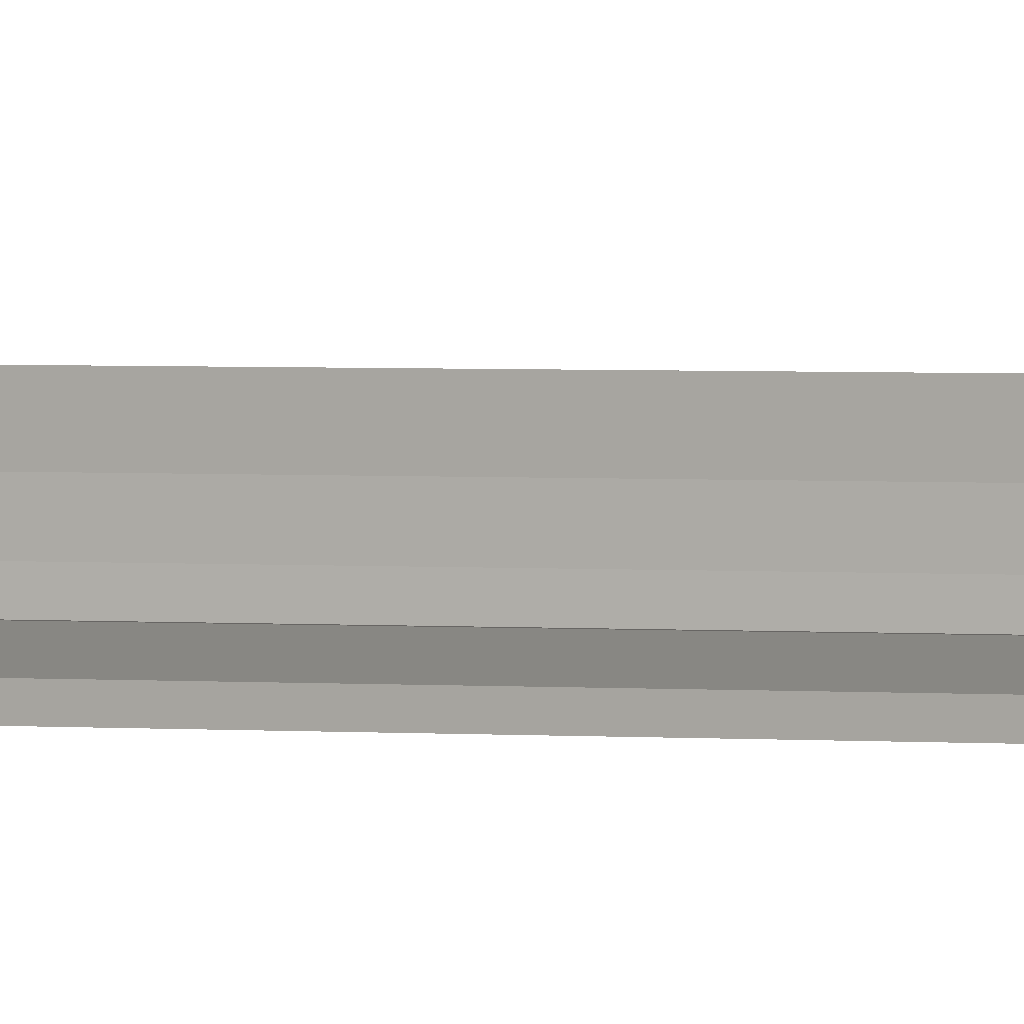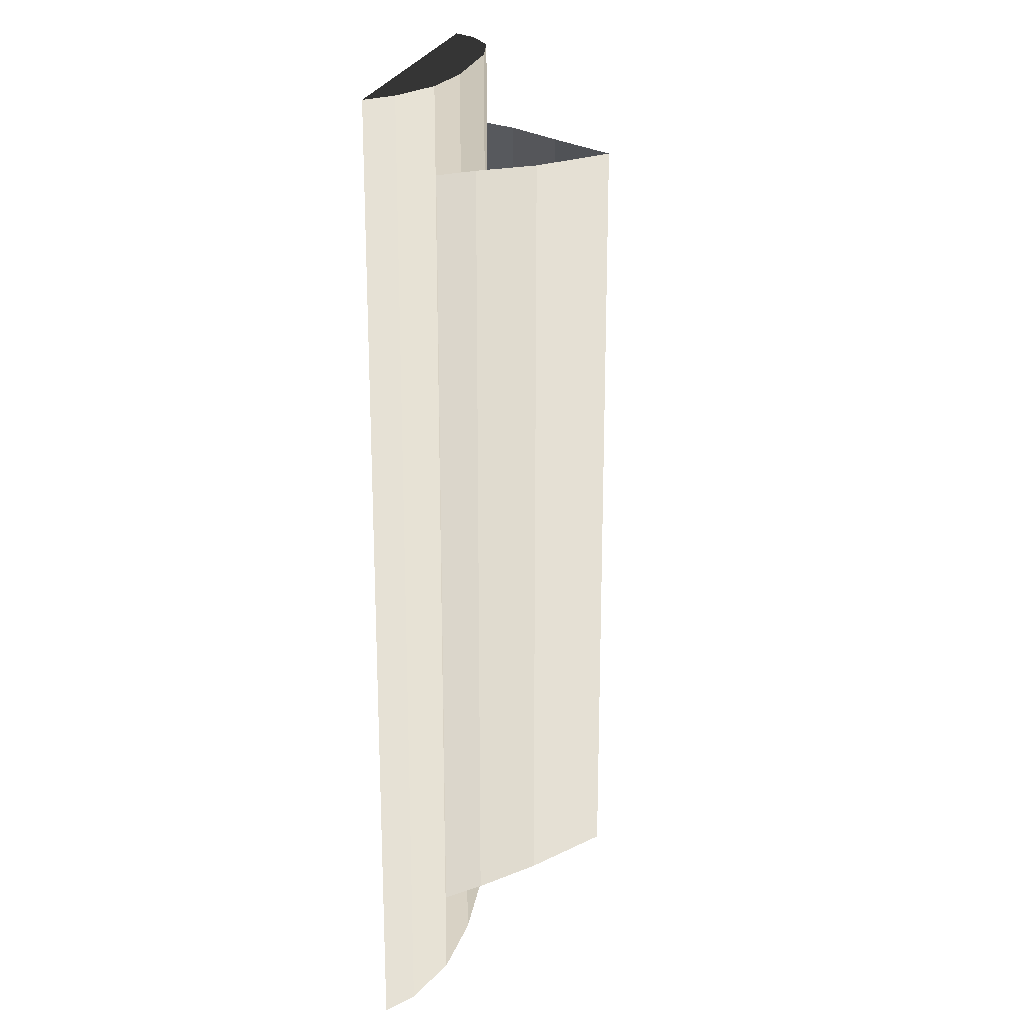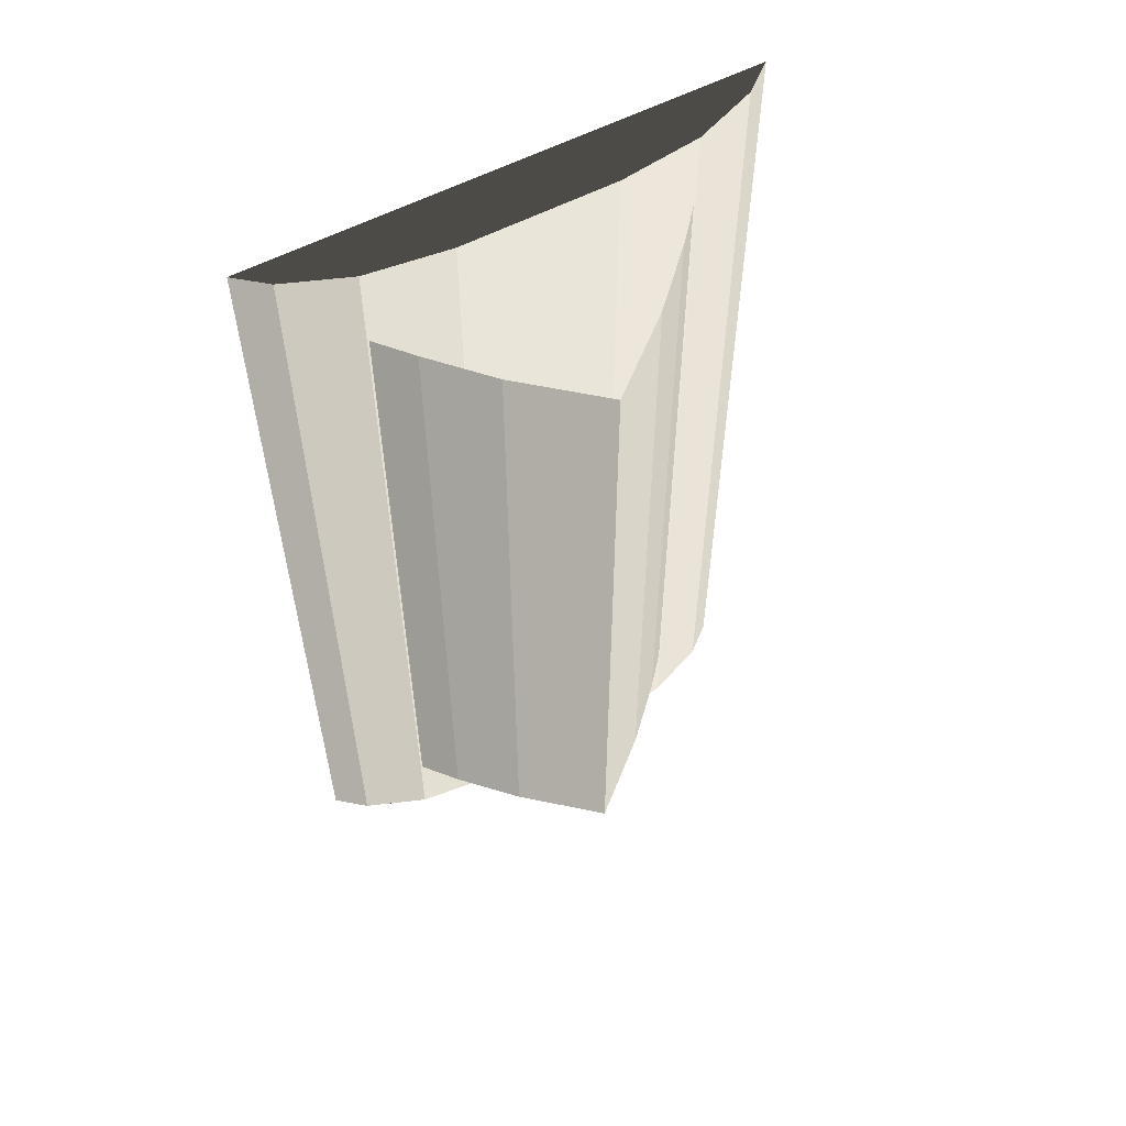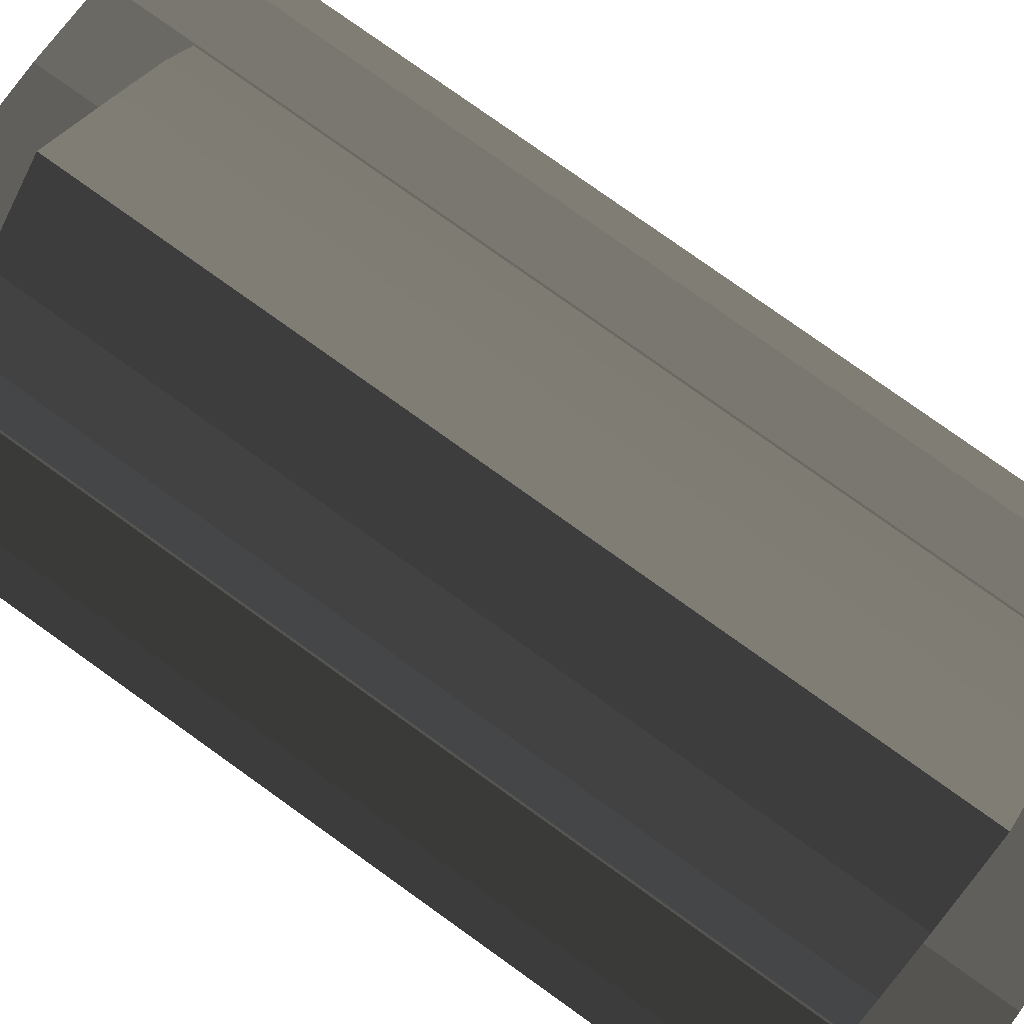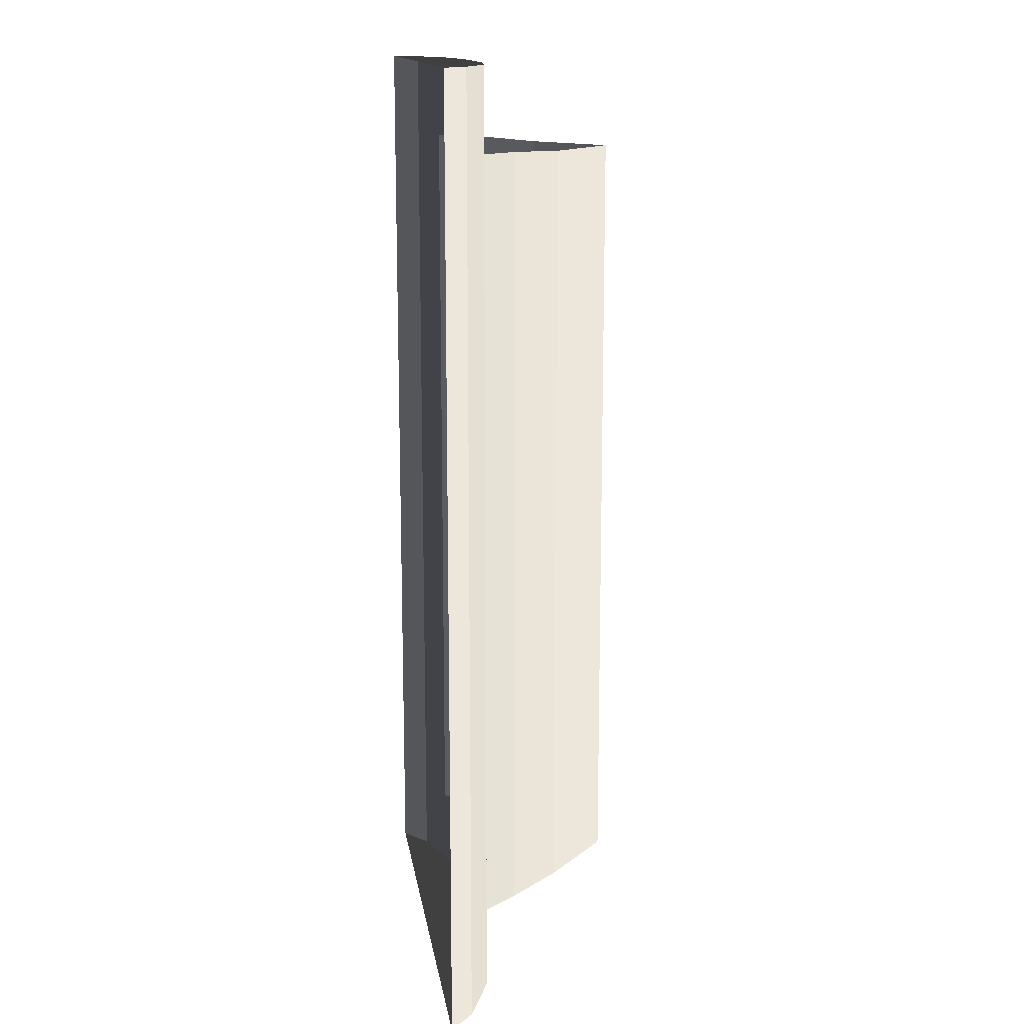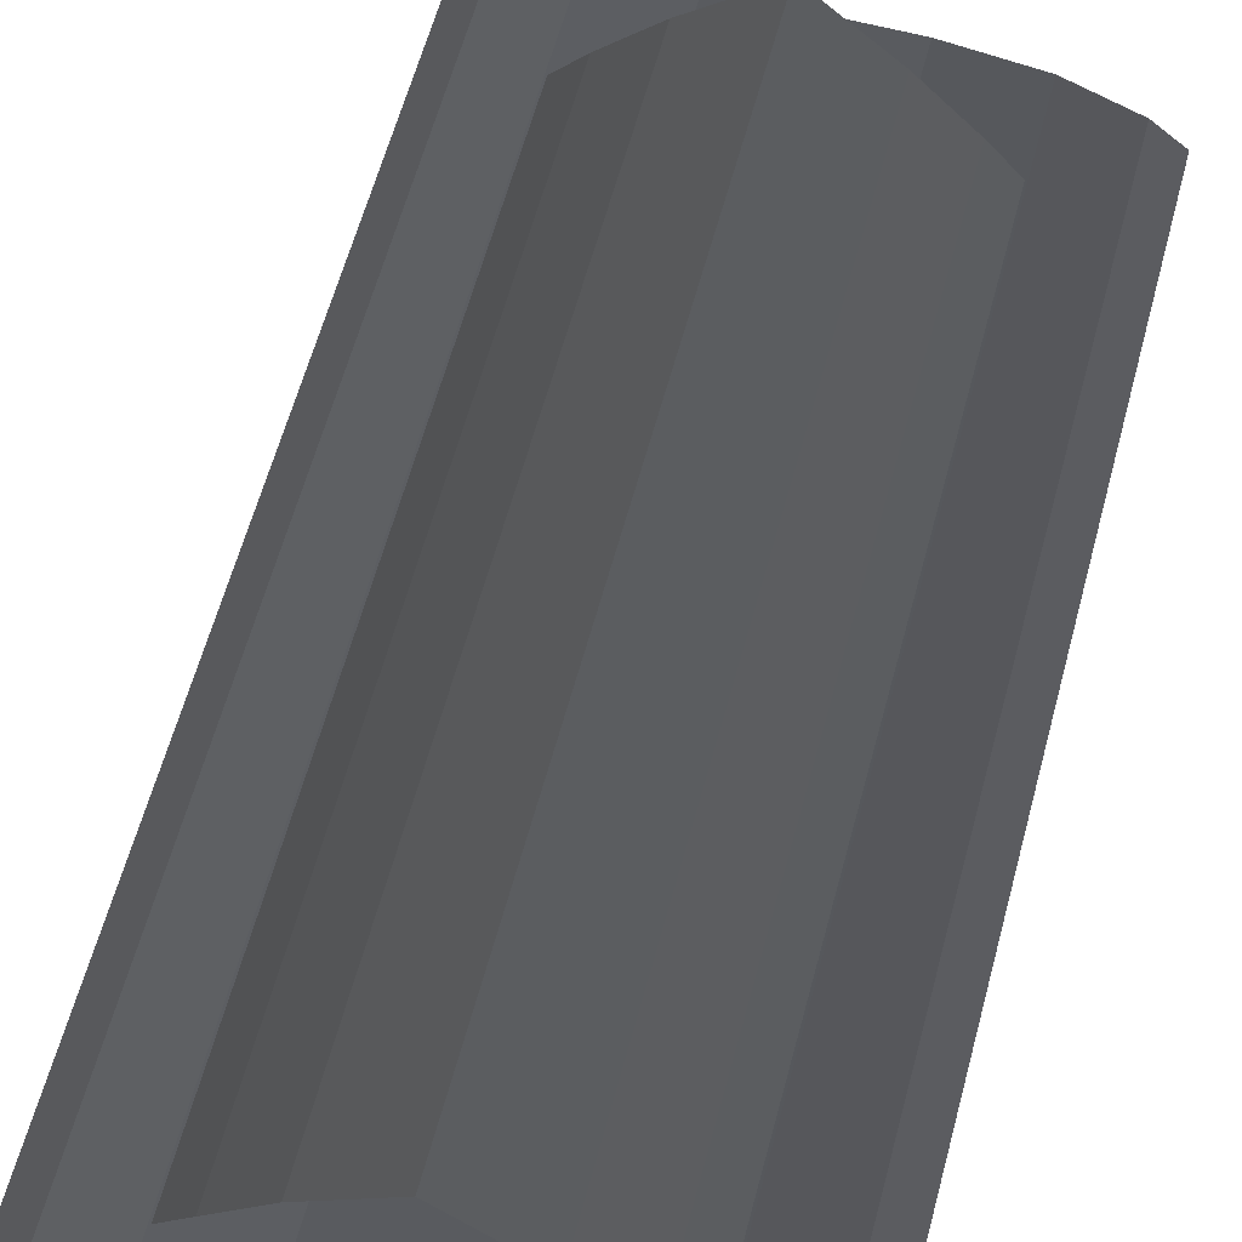
<metadata>
{"format":"obj","ext":"obj","renderer":"f3d","projection":"perspective","resolution":1024,"background":"white","views":[{"elev":9.0,"azim":94.4,"up":"+Z"},{"elev":20.5,"azim":-81.8,"up":"+Y"},{"elev":58.2,"azim":-28.2,"up":"+Y"},{"elev":79.1,"azim":-54.5,"up":"+Z"},{"elev":14.4,"azim":-98.5,"up":"+Y"},{"elev":61.6,"azim":-164.9,"up":"+Z"}]}
</metadata>
<code>
v 1.769e-05 -26.04 -4.248
v 1.769e-05 -26.04 -2.94
v 8.353 -26.04 -2.94
v 11.72 -26.04 -4.248
v 1.769e-05 -26.04 -5.532
v 13.29 -26.04 -5.532
v 1.769e-05 -26.04 -2.394
v 4.009 -26.04 -2.394
v 8.353 -26.04 -2.94
v -7.012e-06 25.06 -5.532
v -7.012e-06 25.06 -4.248
v -11.72 25.06 -4.248
v -13.29 25.06 -5.532
v -7.012e-06 25.06 -2.94
v -8.353 25.06 -2.94
v -11.72 25.06 -4.248
v -7.012e-06 25.06 -2.394
v -4.009 25.06 -2.394
v -8.353 25.06 -2.94
v 13.29 -26.04 -5.532
v 11.72 -26.04 -4.248
v 11.72 25.06 -4.248
v 13.29 25.06 -5.532
v -13.29 25.06 -5.532
v -11.72 25.06 -4.248
v -11.72 -26.04 -4.248
v -13.29 -26.04 -5.532
v 8.353 -26.04 -2.94
v 4.009 -26.04 -2.394
v 4.009 25.06 -2.394
v 8.353 25.06 -2.94
v 11.72 -26.04 -4.248
v 8.353 -26.04 -2.94
v 8.353 25.06 -2.94
v 11.72 25.06 -4.248
v -11.72 25.06 -4.248
v -8.353 25.06 -2.94
v -8.353 -26.04 -2.94
v -11.72 -26.04 -4.248
v 1.769e-05 -26.04 -2.394
v -4.009 -26.04 -2.394
v -4.009 25.06 -2.394
v -7.012e-06 25.06 -2.394
v -8.353 25.06 -2.94
v -4.009 25.06 -2.394
v -4.009 -26.04 -2.394
v -8.353 -26.04 -2.94
v 8.353 25.06 -2.94
v 4.009 25.06 -2.394
v -7.012e-06 25.06 -2.394
v -7.012e-06 25.06 -2.94
v 11.72 25.06 -4.248
v 8.353 25.06 -2.94
v -7.012e-06 25.06 -4.248
v 13.29 25.06 -5.532
v 11.72 25.06 -4.248
v -7.012e-06 25.06 -5.532
v -8.353 -26.04 -2.94
v -4.009 -26.04 -2.394
v 1.769e-05 -26.04 -2.394
v 1.769e-05 -26.04 -2.94
v -11.72 -26.04 -4.248
v -8.353 -26.04 -2.94
v 1.769e-05 -26.04 -4.248
v -13.29 -26.04 -5.532
v -11.72 -26.04 -4.248
v 1.769e-05 -26.04 -5.532
v 4.009 -26.04 -2.394
v 1.769e-05 -26.04 -2.394
v -7.012e-06 25.06 -2.394
v 4.009 25.06 -2.394
v 4.009 -21.5 1.635
v 1.55e-05 -21.5 5.04
v -4.78e-06 20.44 5.04
v 4.009 20.44 1.635
v 1.55e-05 -21.5 5.04
v -4.009 -21.5 1.635
v -4.009 20.44 1.635
v -4.78e-06 20.44 5.04
v -4.009 -21.5 1.635
v -6.724 -21.5 -1.14
v -6.724 20.59 -1.14
v -4.009 20.44 1.635
v 4.009 20.44 1.635
v 6.724 20.59 -1.14
v 6.724 -21.5 -1.14
v 4.009 -21.5 1.635
v 6.724 20.59 -1.14
v 8.612 20.59 -3.344
v 8.612 -21.5 -3.344
v 6.724 -21.5 -1.14
v -6.724 -21.5 -1.14
v -8.612 -21.5 -3.344
v -8.612 20.59 -3.344
v -6.724 20.59 -1.14
g Building_t8.020_(1)_34471_260
f 1 3 2
f 1 4 3
f 5 4 1
f 5 6 4
f 2 8 7
f 2 9 8
f 10 12 11
f 10 13 12
f 11 15 14
f 11 16 15
f 14 18 17
f 14 19 18
f 20 22 21
f 20 23 22
f 24 26 25
f 24 27 26
f 28 30 29
f 28 31 30
f 32 34 33
f 32 35 34
f 36 38 37
f 36 39 38
f 40 42 41
f 40 43 42
f 44 46 45
f 44 47 46
f 48 50 49
f 48 51 50
f 52 51 53
f 52 54 51
f 55 54 56
f 55 57 54
f 58 60 59
f 58 61 60
f 62 61 63
f 62 64 61
f 65 64 66
f 65 67 64
f 68 70 69
f 68 71 70
f 72 74 73
f 72 75 74
f 76 78 77
f 76 79 78
f 80 82 81
f 80 83 82
f 84 86 85
f 84 87 86
f 88 90 89
f 88 91 90
f 92 94 93
f 92 95 94

</code>
